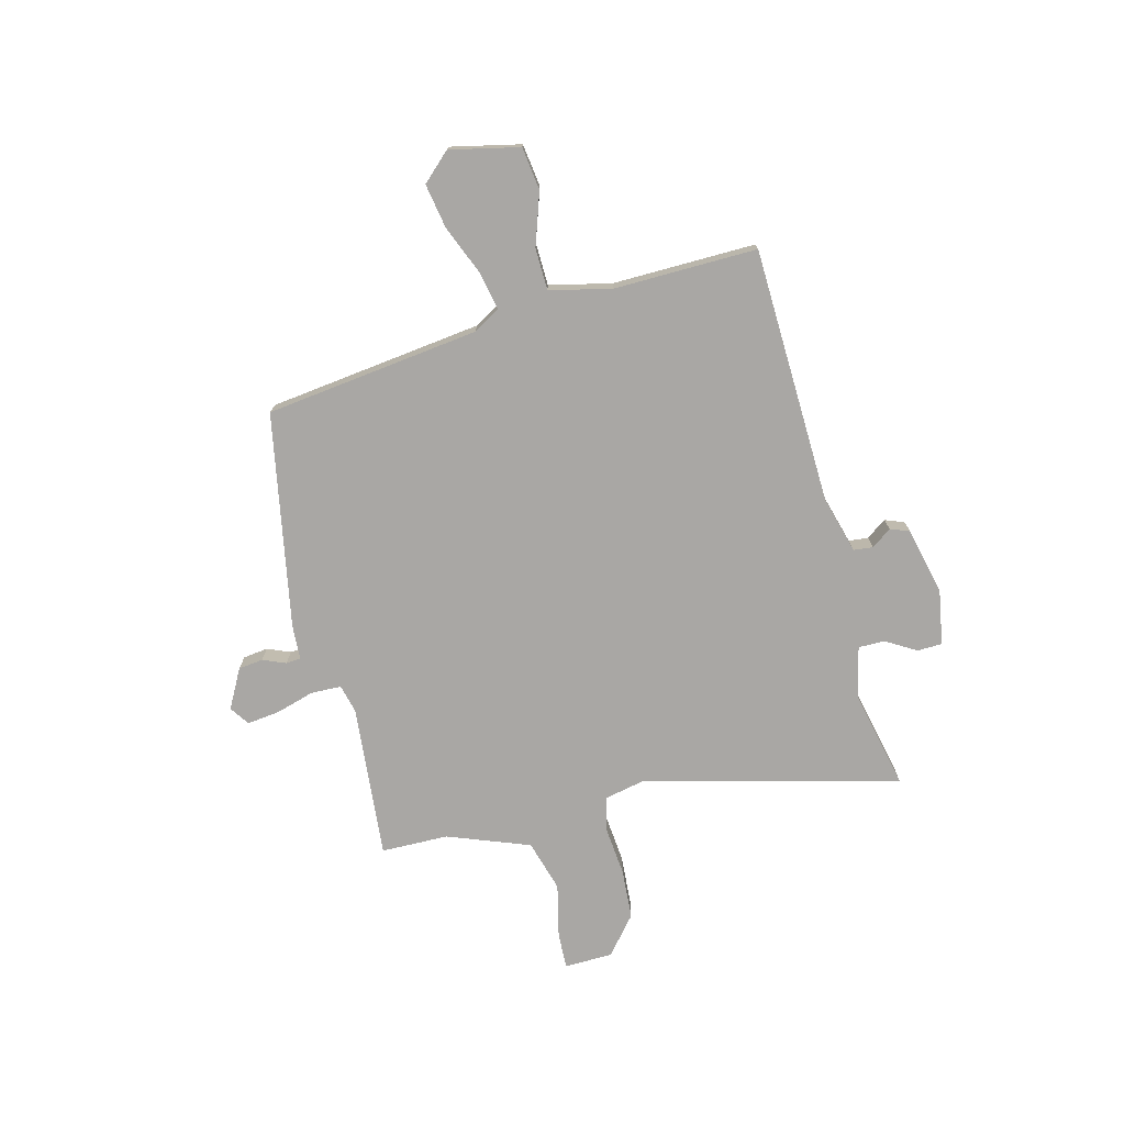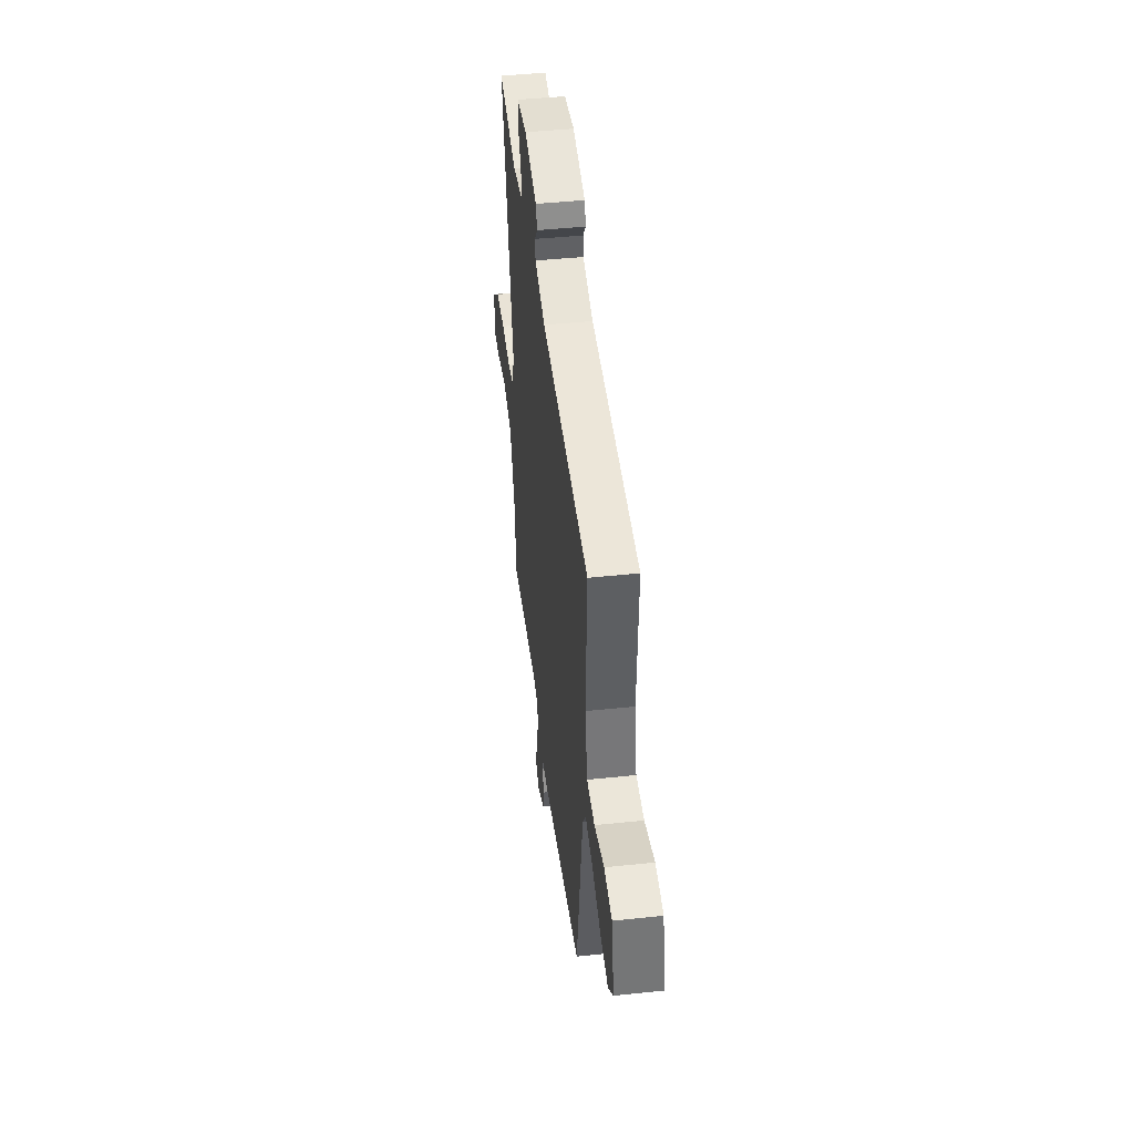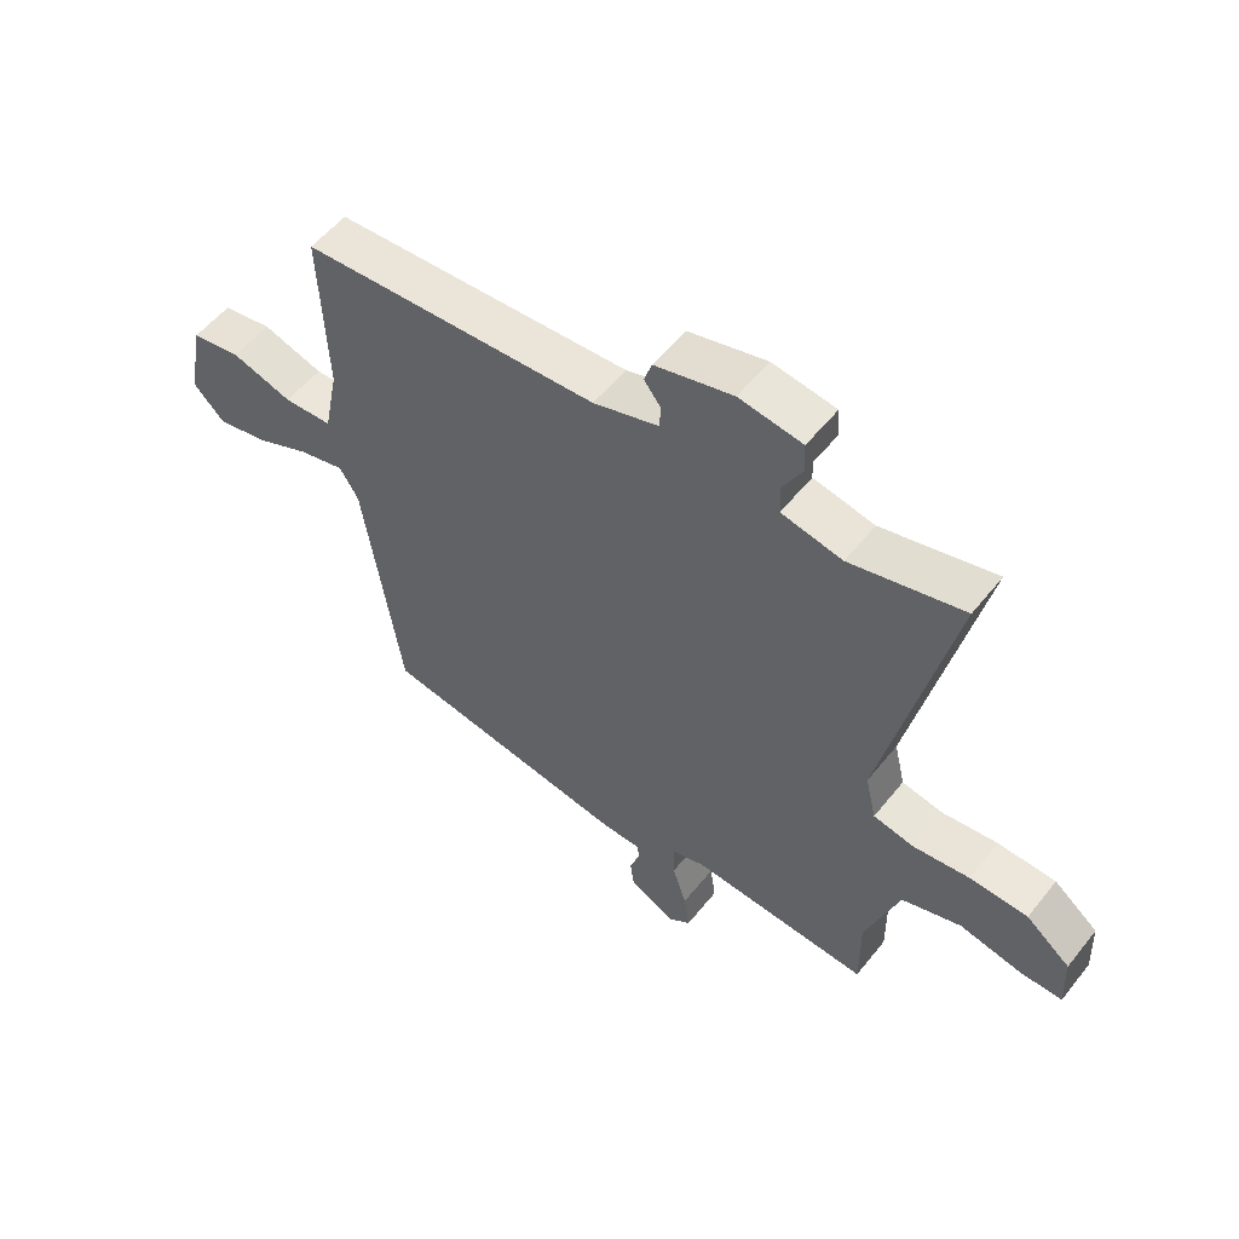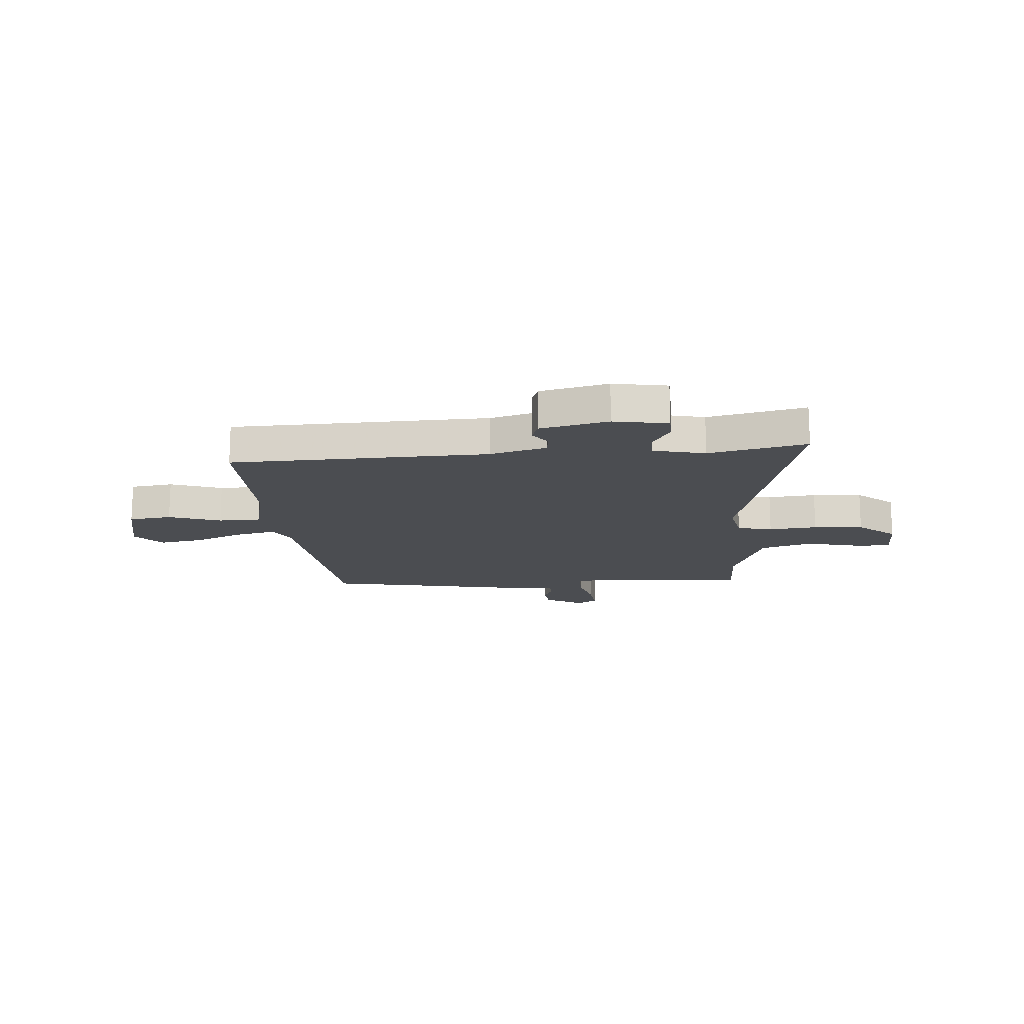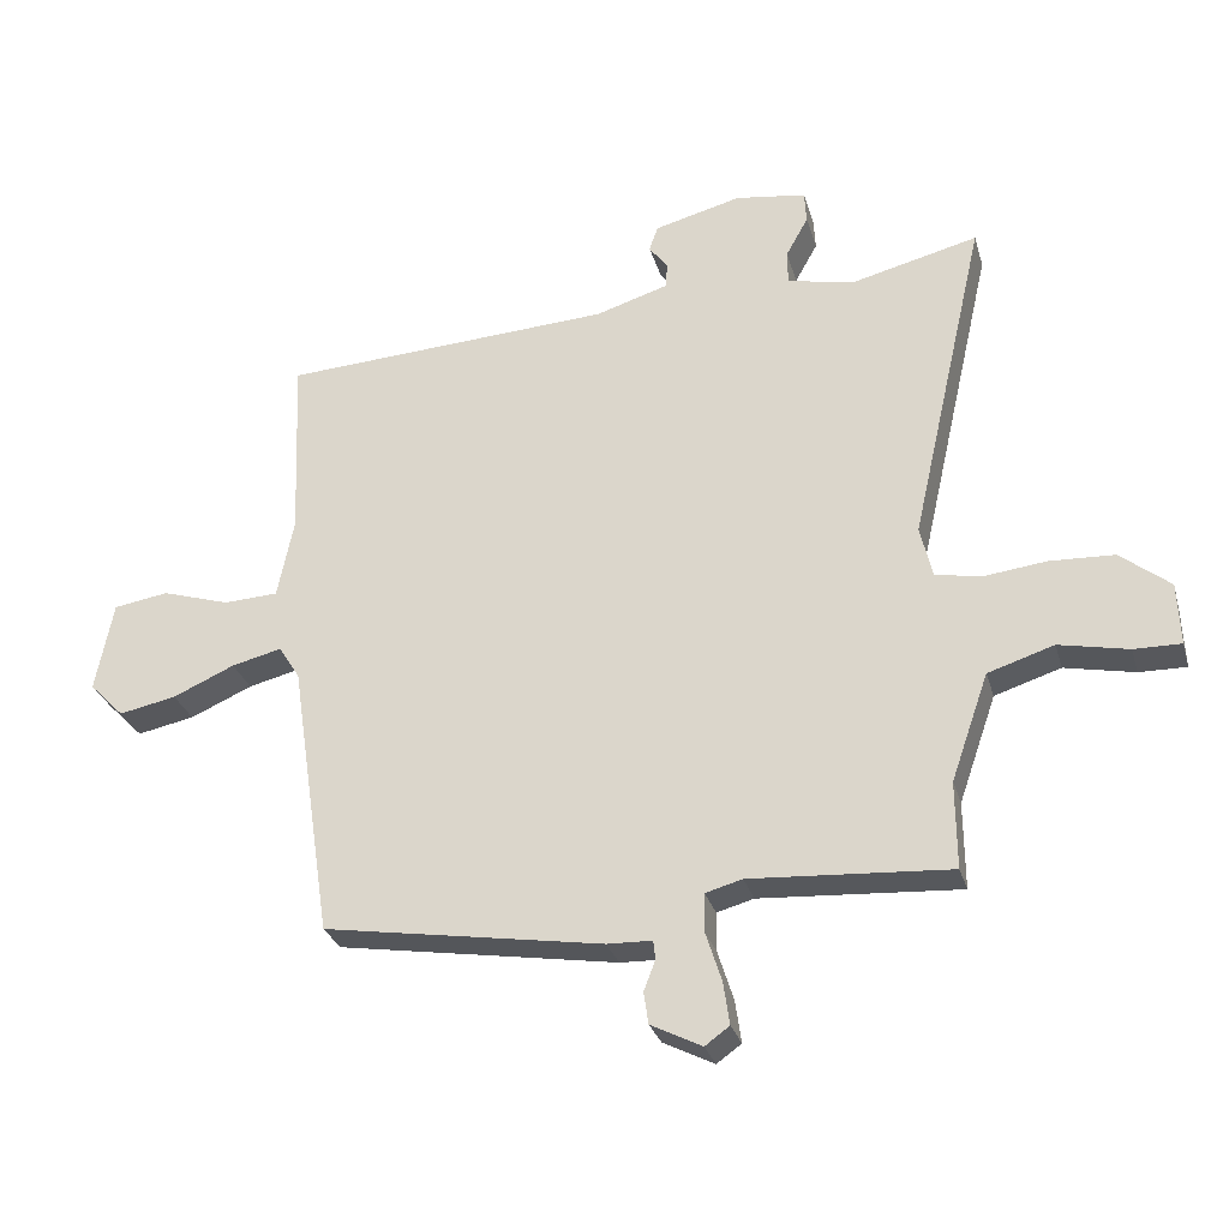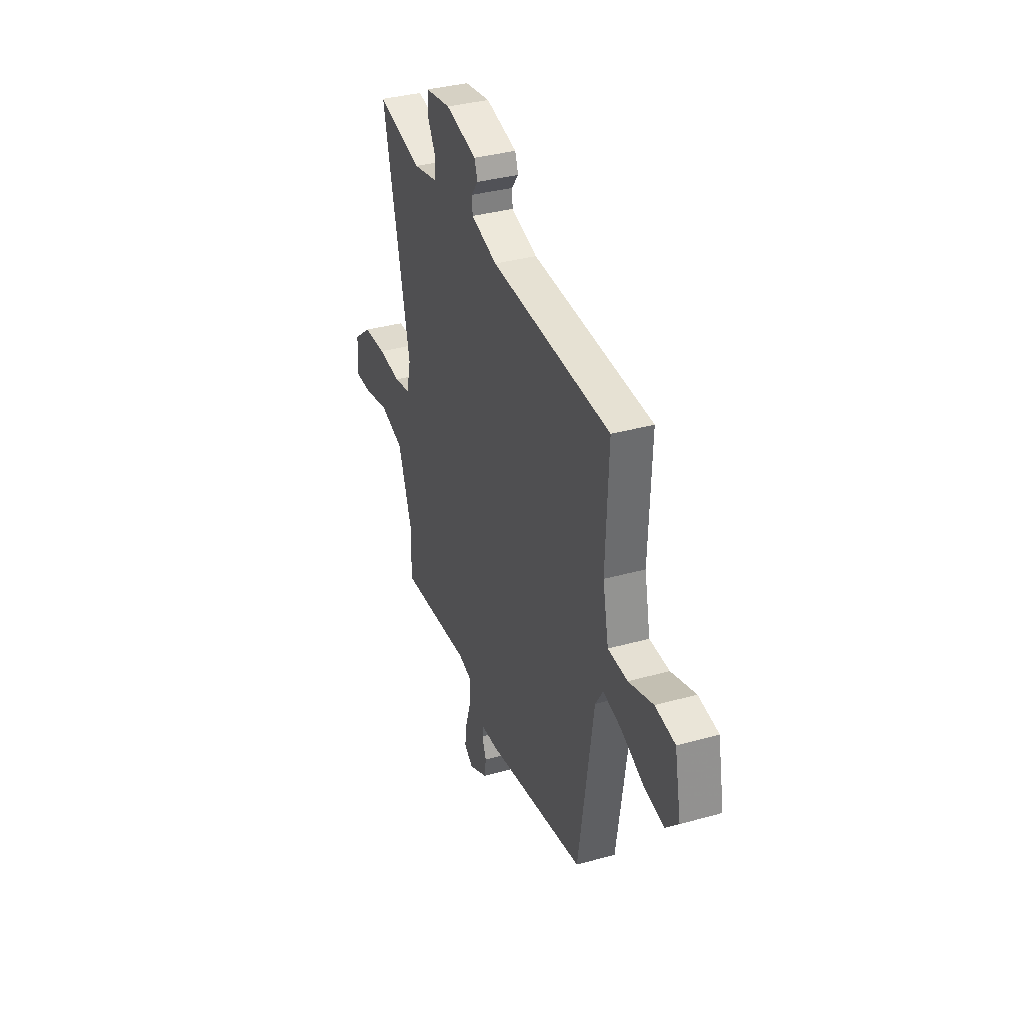
<metadata>
{"format":"obj","ext":"obj","renderer":"f3d","projection":"perspective","resolution":1024,"background":"white","views":[{"elev":-74.7,"azim":-77.0,"up":"+Y"},{"elev":44.8,"azim":-97.0,"up":"+Z"},{"elev":54.7,"azim":37.8,"up":"+Z"},{"elev":-16.0,"azim":2.8,"up":"+Y"},{"elev":-28.8,"azim":15.1,"up":"+Z"},{"elev":35.2,"azim":-110.5,"up":"+Z"}]}
</metadata>
<code>
v -0.508 0.07 0.461
v -0.02 0.07 0.489
v 0.087 0.07 0.522
v 0.09 0.07 0.559
v 0.062 0.07 0.596
v 0.075 0.07 0.633
v 0.203 0.07 0.666
v 0.307 0.07 0.651
v 0.31 0.07 0.604
v 0.277 0.07 0.545
v 0.278 0.07 0.495
v 0.378 0.07 0.475
v 0.563 0.07 0.521
v 0.452 0.07 0.033
v 0.47 0.07 -0.043
v 0.537 0.07 -0.056
v 0.629 0.07 -0.045
v 0.724 0.07 -0.049
v 0.797 0.07 -0.107
v 0.801 0.07 -0.199
v 0.732 0.07 -0.198
v 0.63 0.07 -0.177
v 0.533 0.07 -0.208
v 0.478 0.07 -0.365
v 0.479 0.07 -0.493
v 0.186 0.07 -0.474
v 0.132 0.07 -0.489
v 0.132 0.07 -0.547
v 0.155 0.07 -0.619
v 0.164 0.07 -0.681
v 0.128 0.07 -0.707
v 0.053 0.07 -0.669
v 0.046 0.07 -0.622
v 0.063 0.07 -0.578
v 0.06 0.07 -0.55
v -0.006 0.07 -0.548
v -0.416 0.07 -0.482
v -0.477 0.07 -0.075
v -0.508 0.07 -0.025
v -0.582 0.07 -0.043
v -0.673 0.07 -0.083
v -0.757 0.07 -0.1
v -0.808 0.07 -0.048
v -0.782 0.07 0.085
v -0.701 0.07 0.098
v -0.601 0.07 0.067
v -0.521 0.07 0.071
v -0.497 0.07 0.189
v -0.508 0 0.461
v -0.02 0 0.489
v 0.087 0 0.522
v 0.09 0 0.559
v 0.062 0 0.596
v 0.075 0 0.633
v 0.203 0 0.666
v 0.307 0 0.651
v 0.31 0 0.604
v 0.277 0 0.545
v 0.278 0 0.495
v 0.378 0 0.475
v 0.563 0 0.521
v 0.452 0 0.033
v 0.47 0 -0.043
v 0.537 0 -0.056
v 0.629 0 -0.045
v 0.724 0 -0.049
v 0.797 0 -0.107
v 0.801 0 -0.199
v 0.732 0 -0.198
v 0.63 0 -0.177
v 0.533 0 -0.208
v 0.478 0 -0.365
v 0.479 0 -0.493
v 0.186 0 -0.474
v 0.132 0 -0.489
v 0.132 0 -0.547
v 0.155 0 -0.619
v 0.164 0 -0.681
v 0.128 0 -0.707
v 0.053 0 -0.669
v 0.046 0 -0.622
v 0.063 0 -0.578
v 0.06 0 -0.55
v -0.006 0 -0.548
v -0.416 0 -0.482
v -0.477 0 -0.075
v -0.508 0 -0.025
v -0.582 0 -0.043
v -0.673 0 -0.083
v -0.757 0 -0.1
v -0.808 0 -0.048
v -0.782 0 0.085
v -0.701 0 0.098
v -0.601 0 0.067
v -0.521 0 0.071
v -0.497 0 0.189
f 44 45 46
f 43 44 46
f 42 43 46
f 41 42 46
f 40 41 46
f 39 40 46 47
f 38 39 47 48
f 48 1 2
f 38 48 2
f 37 38 2
f 36 37 2
f 35 36 2
f 32 33 34
f 31 32 34
f 30 31 34
f 29 30 34
f 28 29 34
f 35 2 3
f 34 35 3
f 28 34 3
f 27 28 3
f 24 25 26
f 27 3 4
f 26 27 4
f 24 26 4
f 23 24 4
f 20 21 22
f 19 20 22
f 18 19 22
f 17 18 22
f 16 17 22
f 15 16 22 23
f 12 13 14
f 11 12 14
f 11 14 15
f 8 9 10
f 7 8 10
f 6 7 10
f 5 6 10
f 4 5 10
f 4 10 11
f 15 23 4
f 4 11 15
f 94 93 92
f 94 92 91
f 94 91 90
f 94 90 89
f 94 89 88
f 95 94 88 87
f 96 95 87 86
f 50 49 96
f 50 96 86
f 50 86 85
f 50 85 84
f 50 84 83
f 82 81 80
f 82 80 79
f 82 79 78
f 82 78 77
f 82 77 76
f 51 50 83
f 51 83 82
f 51 82 76
f 51 76 75
f 74 73 72
f 52 51 75
f 52 75 74
f 52 74 72
f 52 72 71
f 70 69 68
f 70 68 67
f 70 67 66
f 70 66 65
f 70 65 64
f 71 70 64 63
f 62 61 60
f 62 60 59
f 63 62 59
f 58 57 56
f 58 56 55
f 58 55 54
f 58 54 53
f 58 53 52
f 59 58 52
f 52 71 63
f 63 59 52
f 1 49 50 2
f 2 50 51 3
f 3 51 52 4
f 4 52 53 5
f 5 53 54 6
f 6 54 55 7
f 7 55 56 8
f 8 56 57 9
f 9 57 58 10
f 10 58 59 11
f 11 59 60 12
f 12 60 61 13
f 13 61 62 14
f 14 62 63 15
f 15 63 64 16
f 16 64 65 17
f 17 65 66 18
f 18 66 67 19
f 19 67 68 20
f 20 68 69 21
f 21 69 70 22
f 22 70 71 23
f 23 71 72 24
f 24 72 73 25
f 25 73 74 26
f 26 74 75 27
f 27 75 76 28
f 28 76 77 29
f 29 77 78 30
f 30 78 79 31
f 31 79 80 32
f 32 80 81 33
f 33 81 82 34
f 34 82 83 35
f 35 83 84 36
f 36 84 85 37
f 37 85 86 38
f 38 86 87 39
f 39 87 88 40
f 40 88 89 41
f 41 89 90 42
f 42 90 91 43
f 43 91 92 44
f 44 92 93 45
f 45 93 94 46
f 46 94 95 47
f 47 95 96 48
f 48 96 49 1

</code>
